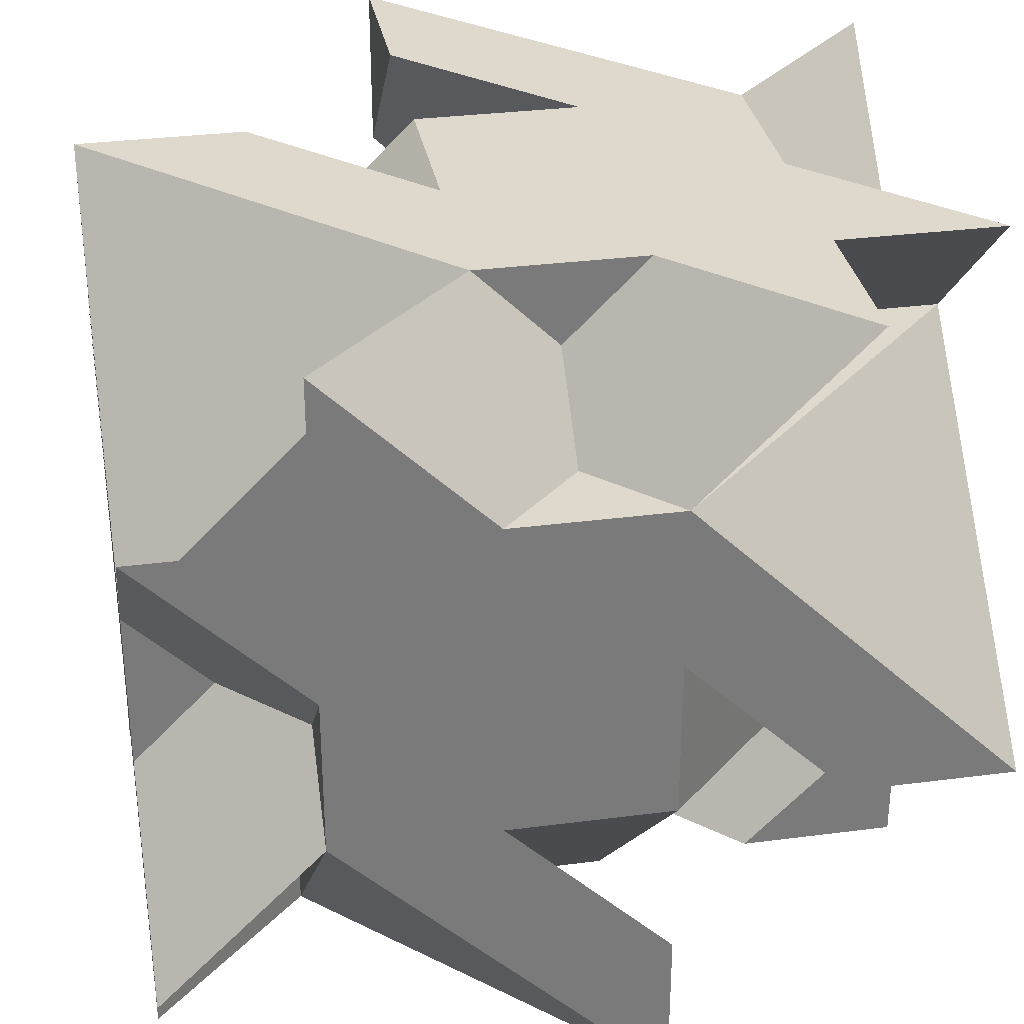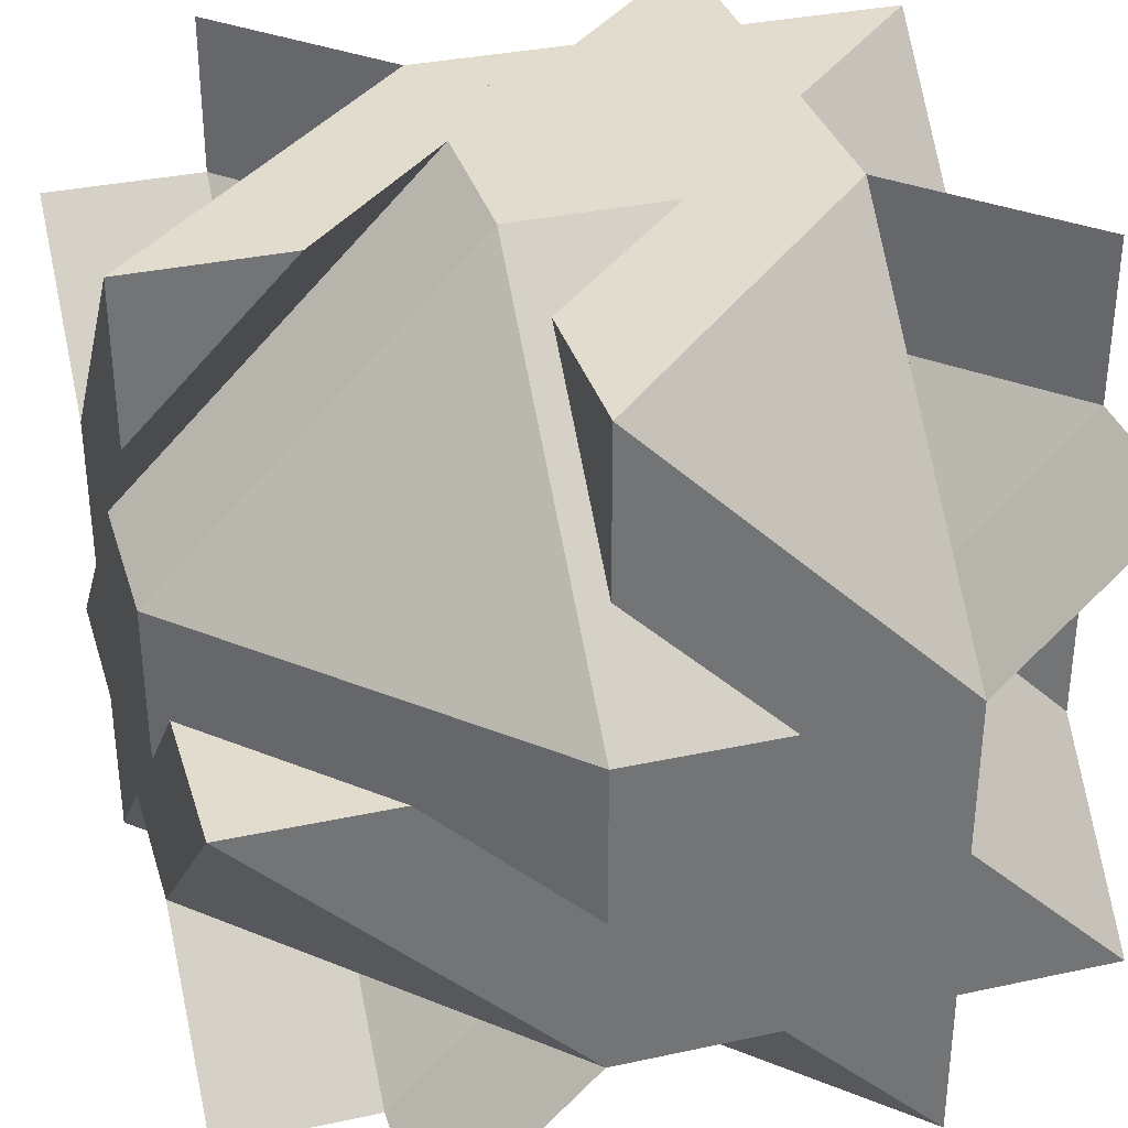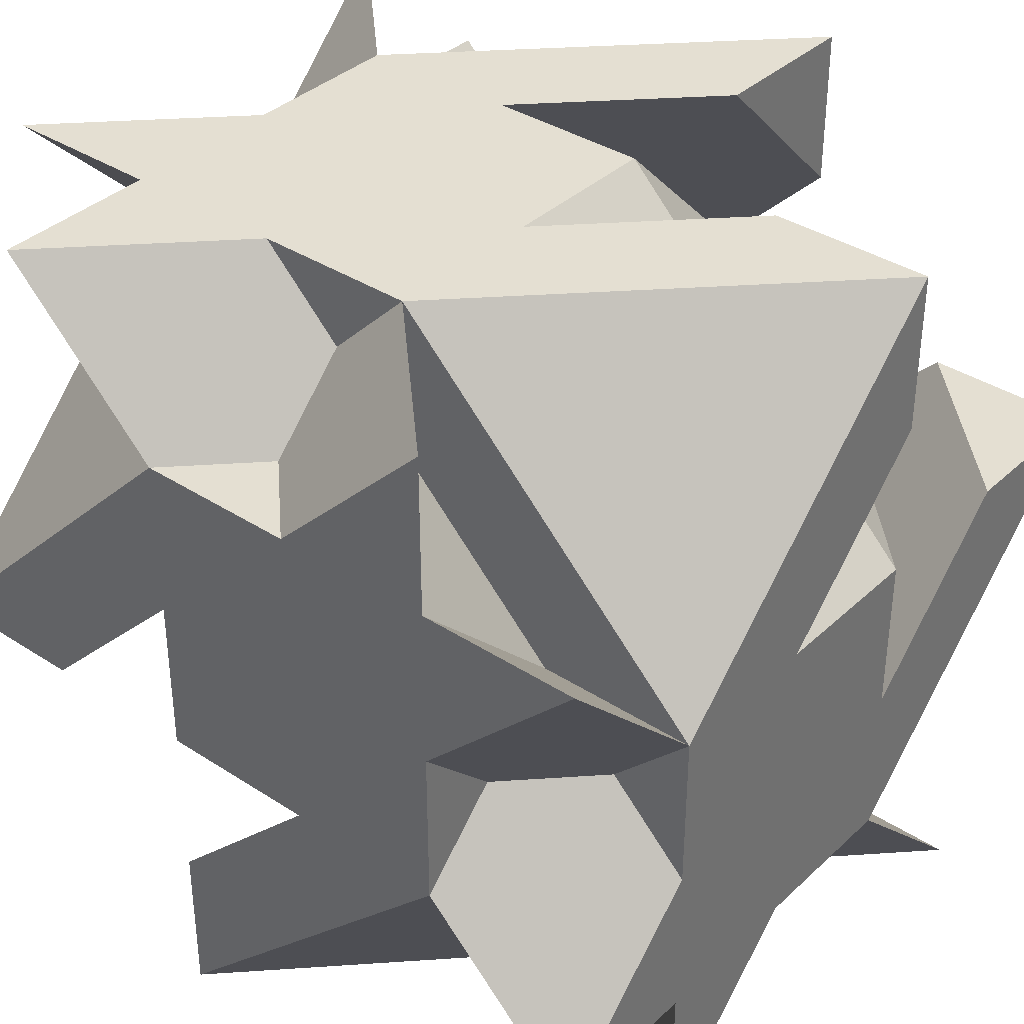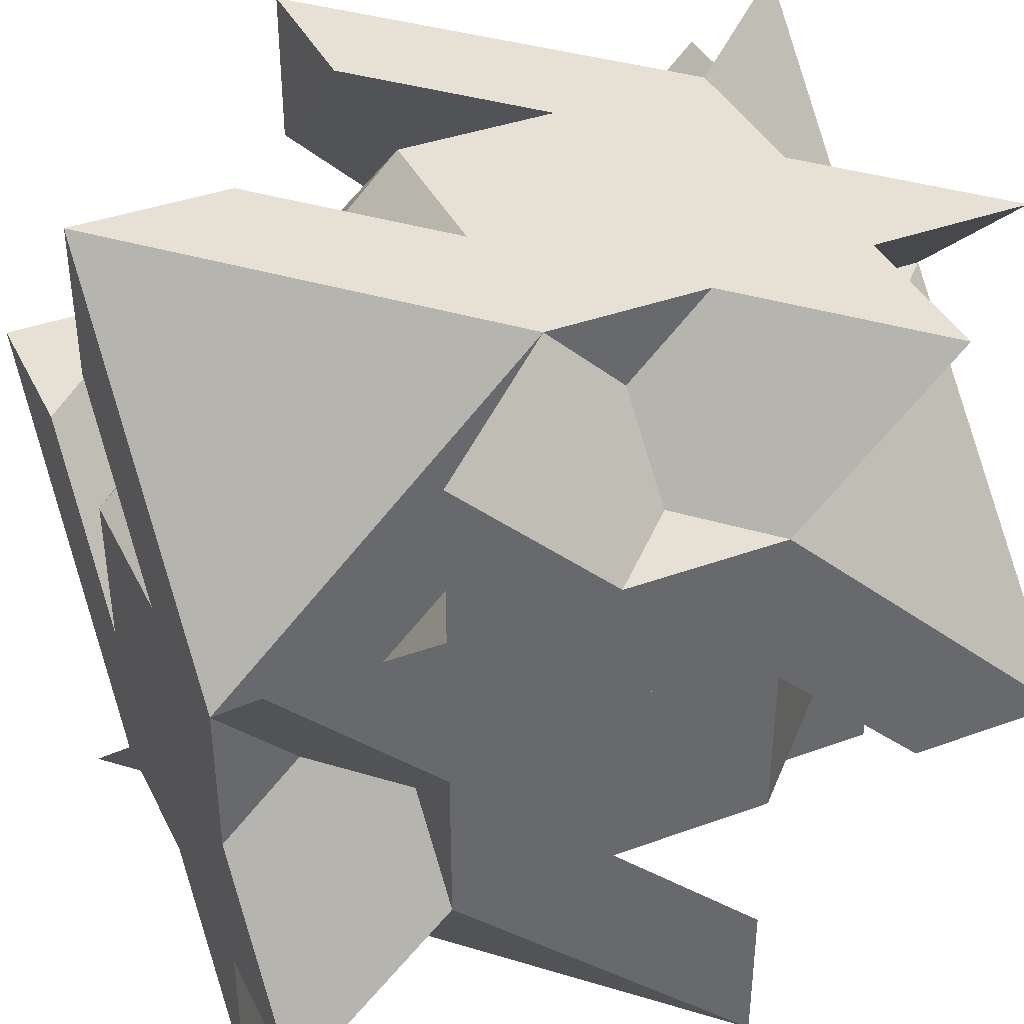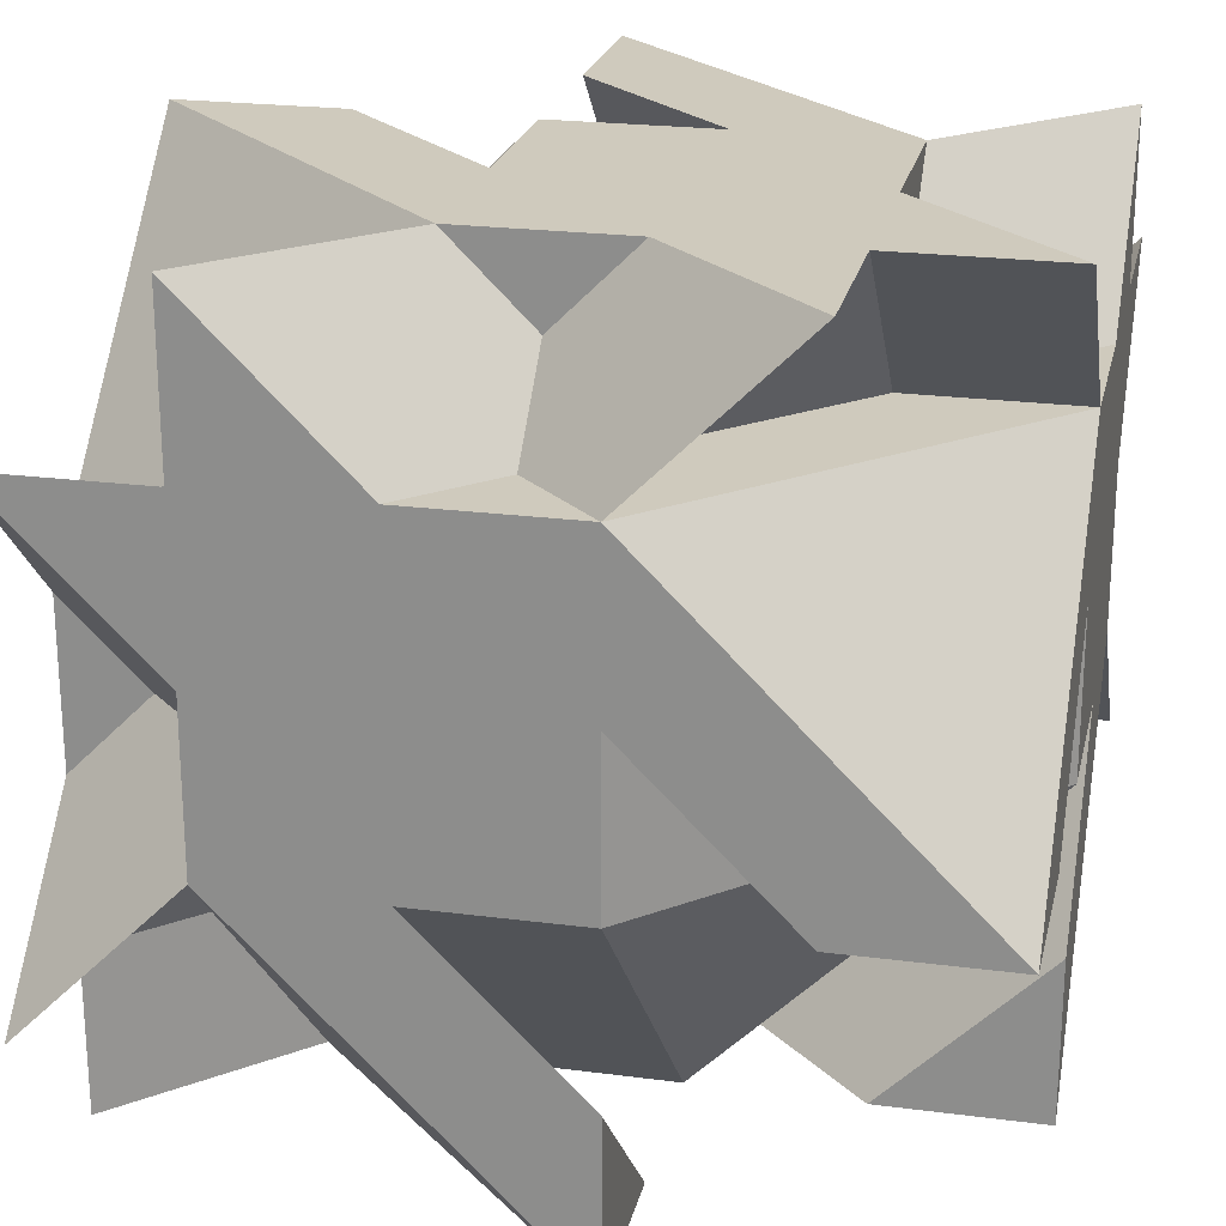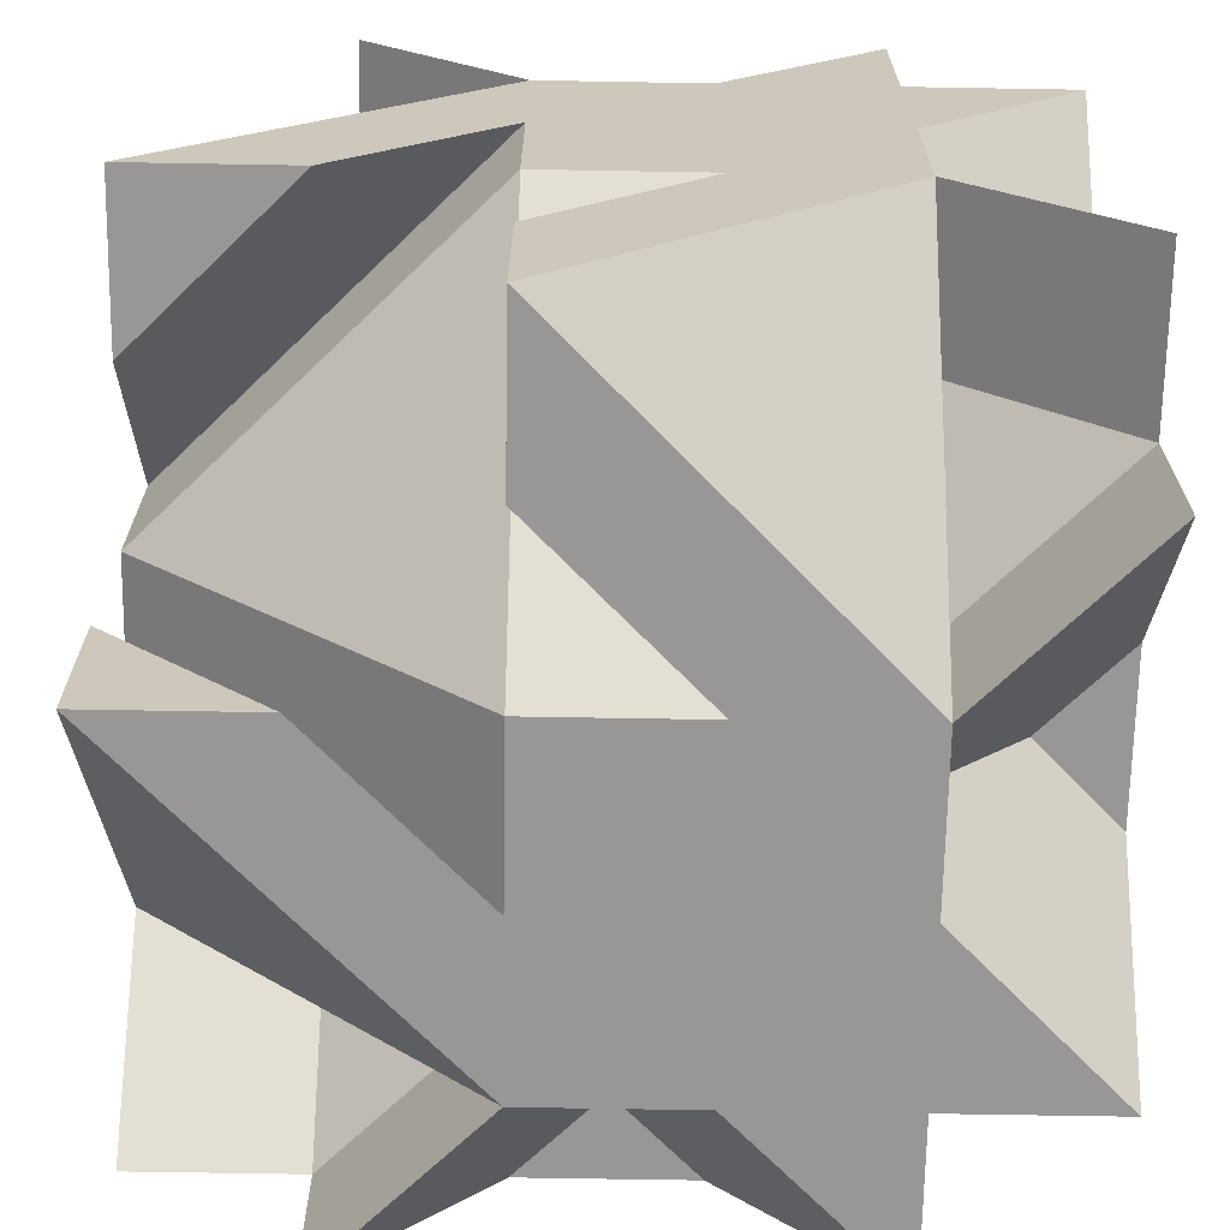
<metadata>
{"format":"obj","ext":"obj","renderer":"f3d","projection":"perspective","resolution":1024,"background":"white","views":[{"elev":32.2,"azim":79.7,"up":"+Z"},{"elev":34.1,"azim":163.7,"up":"+Y"},{"elev":36.9,"azim":40.0,"up":"+Y"},{"elev":39.2,"azim":65.6,"up":"+Z"},{"elev":22.8,"azim":102.5,"up":"+Z"},{"elev":-68.3,"azim":-1.0,"up":"+Y"}]}
</metadata>
<code>
v 0 3 -2
v 0 5 0
v 2 3 0
v 2 3 1
v -1 5 0
v 0 2 -2
v 0 5 1
v 2 4 0
v -1 3 -2
v 0 5 -1
v 2 2 0
v 1 3 -2
v 1 5 0
v 2 5 0
v 0 4 -2
v 0 5 -2
v 2 3 -1
v 2 3 -2
v 0 5 2
v 2 3 2
v -2 3 -2
v -2 5 0
v 2 1 0
v 0 1 -2
v 2 2 2
v -2 5 1
v -1 1 -2
v 2 1 3
v -1 5 2
v -3 5 2
v -2 2 -2
v -2 0 -2
v 2 1 1
v -2 5 3
v 2 1 2
v -3 1 -2
v -2 5 2
v 2 0 2
v -2 1 -2
v -1 0 1
v -1 2 3
v -3 2 1
v -3 3 1
v 0 2 3
v -1 0 0
v -1 3 3
v -3 2 2
v 0 0 1
v -1 1 3
v -3 2 0
v -2 0 1
v -2 2 3
v -3 2 3
v -1 0 2
v -1 0 3
v -3 1 1
v -3 0 1
v -1 4 3
v -3 4 1
v 1 0 1
v 1 2 3
v -3 2 -1
v -1 0 -1
v -3 4 0
v 1 3 3
v 0 0 -1
v -3 5 -1
v 0 4 3
v 2 4 3
v 1 0 0
v 1 0 -2
v -3 3 -1
v 1 5 3
v -3 4 -1
v 2 0 -1
v 1 4 3
v -3 4 -2
v 1 0 -1
f 1 2 3
f 2 4 3
f 1 5 2
f 3 6 1
f 7 8 4
f 9 10 5
f 11 12 6
f 8 13 14
f 10 15 16
f 12 17 18
f 14 19 20
f 16 21 22
f 18 23 24
f 19 25 20
f 21 26 22
f 23 27 24
f 28 25 29
f 30 26 31
f 32 27 33
f 34 35 28
f 36 37 30
f 38 39 32
f 35 37 39
f 25 33 11
f 26 29 7
f 27 31 9
f 2 7 4
f 1 9 5
f 3 11 6
f 7 13 8
f 9 15 10
f 11 17 12
f 19 29 25
f 21 31 26
f 23 33 27
f 28 29 34
f 30 31 36
f 32 33 38
f 34 37 35
f 36 39 37
f 38 35 39
f 11 3 4
f 4 8 14
f 14 20 4
f 25 28 35
f 35 38 33
f 33 23 11
f 18 17 11
f 4 20 25
f 23 18 11
f 11 4 25
f 25 35 33
f 7 2 5
f 5 10 16
f 16 22 5
f 26 30 37
f 37 34 29
f 29 19 7
f 14 13 7
f 5 22 26
f 19 14 7
f 7 5 26
f 26 37 29
f 9 1 6
f 6 12 18
f 18 24 6
f 27 32 39
f 39 36 31
f 31 21 9
f 16 15 9
f 6 24 27
f 21 16 9
f 9 6 27
f 27 39 31
f 40 41 42
f 41 43 42
f 40 44 41
f 42 45 40
f 46 47 43
f 48 49 44
f 50 51 45
f 47 52 53
f 49 54 55
f 51 56 57
f 53 58 59
f 55 60 61
f 57 62 63
f 58 64 59
f 60 65 61
f 62 66 63
f 67 64 68
f 69 65 70
f 71 66 72
f 73 74 67
f 75 76 69
f 77 78 71
f 74 76 78
f 64 72 50
f 65 68 46
f 66 70 48
f 41 46 43
f 40 48 44
f 42 50 45
f 46 52 47
f 48 54 49
f 50 56 51
f 58 68 64
f 60 70 65
f 62 72 66
f 67 68 73
f 69 70 75
f 71 72 77
f 73 76 74
f 75 78 76
f 77 74 78
f 50 42 43
f 43 47 53
f 53 59 43
f 64 67 74
f 74 77 72
f 72 62 50
f 57 56 50
f 43 59 64
f 62 57 50
f 50 43 64
f 64 74 72
f 46 41 44
f 44 49 55
f 55 61 44
f 65 69 76
f 76 73 68
f 68 58 46
f 53 52 46
f 44 61 65
f 58 53 46
f 46 44 65
f 65 76 68
f 48 40 45
f 45 51 57
f 57 63 45
f 66 71 78
f 78 75 70
f 70 60 48
f 55 54 48
f 45 63 66
f 60 55 48
f 48 45 66
f 66 78 70

</code>
